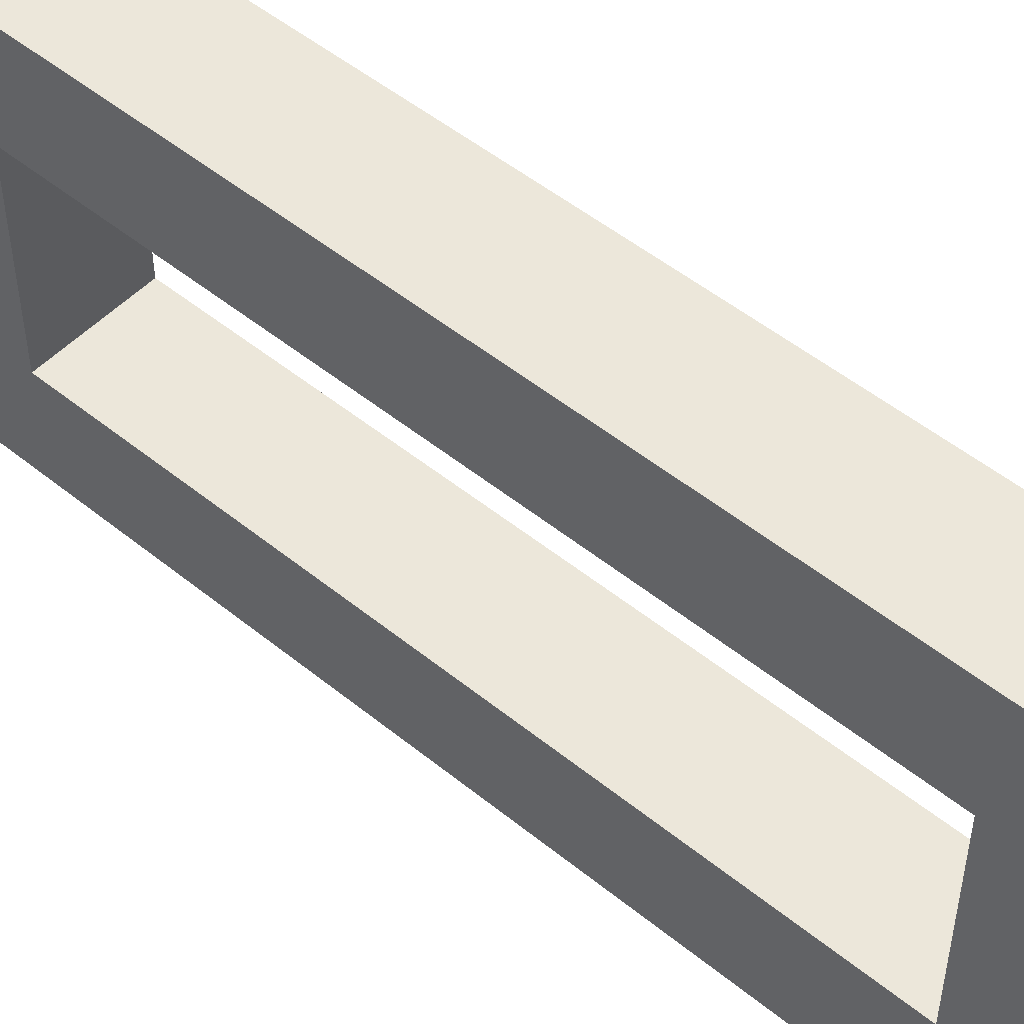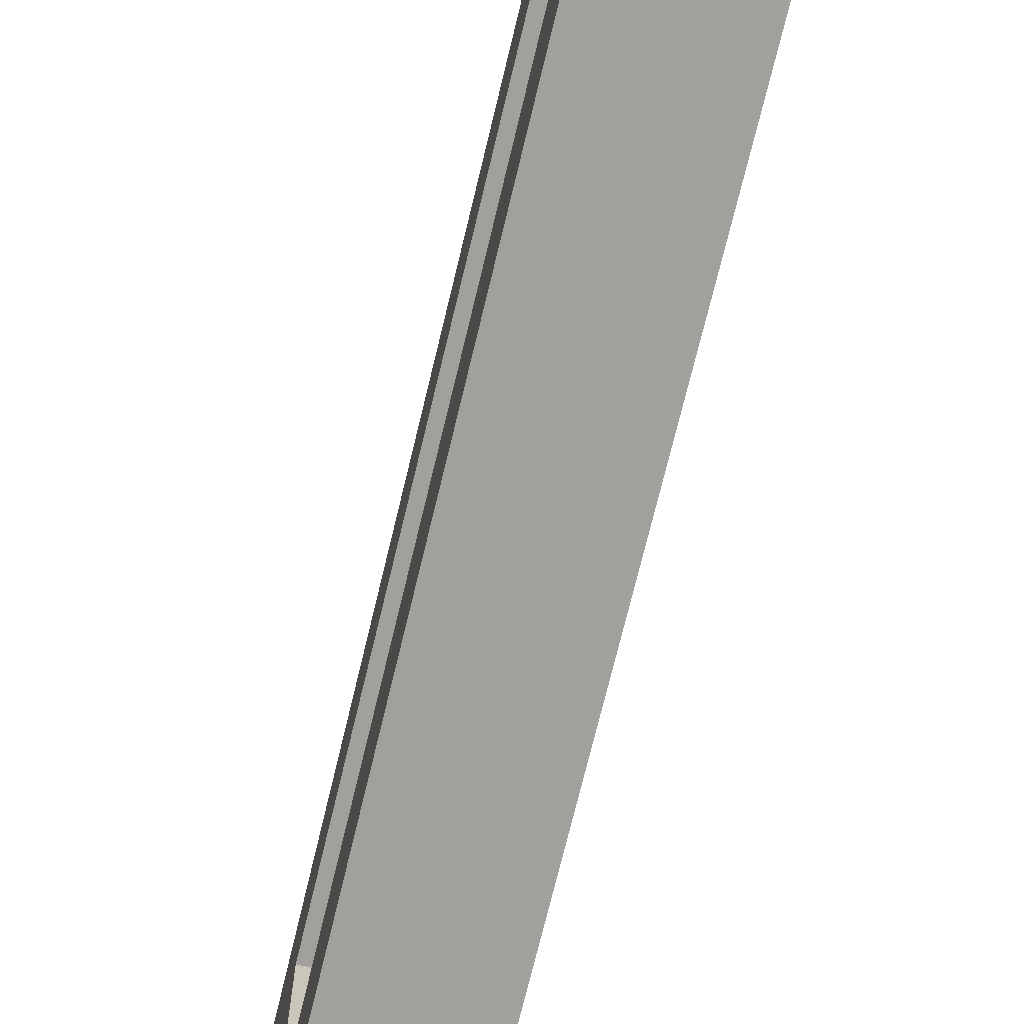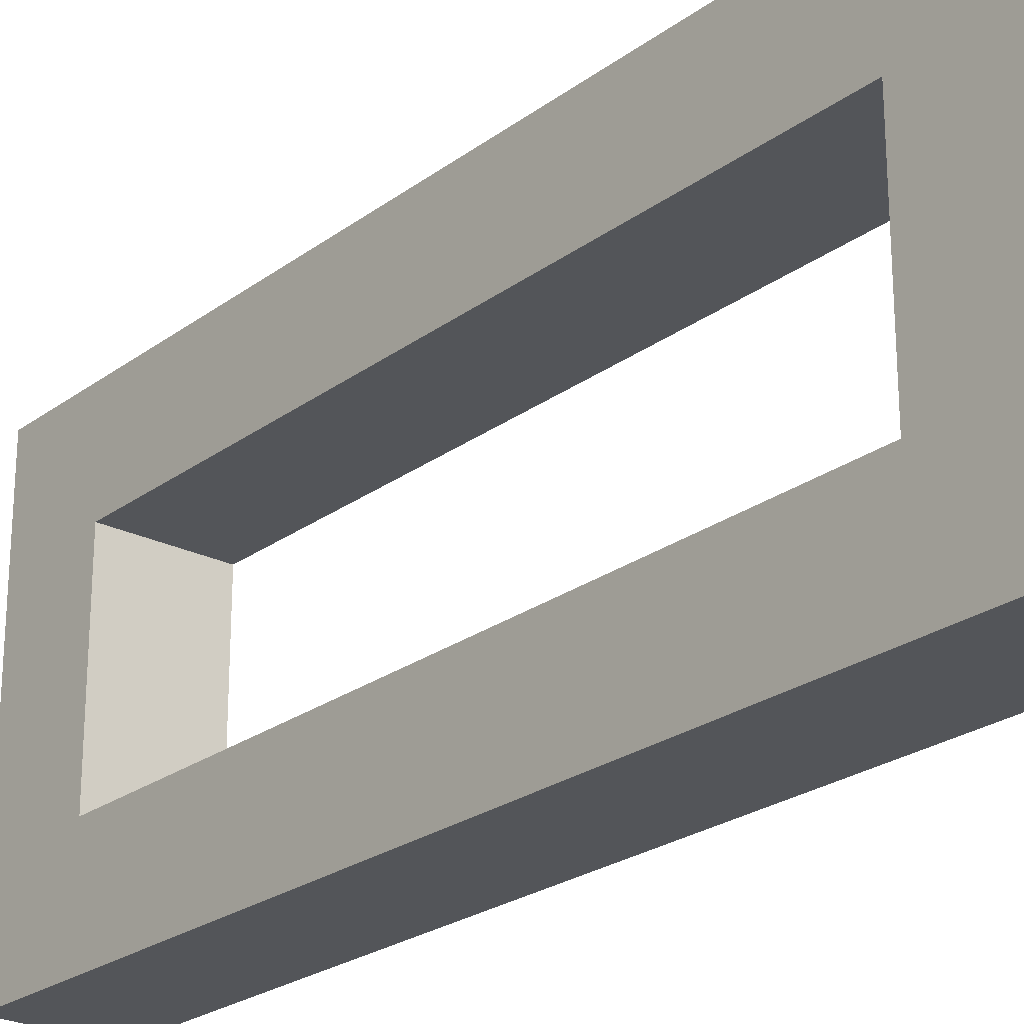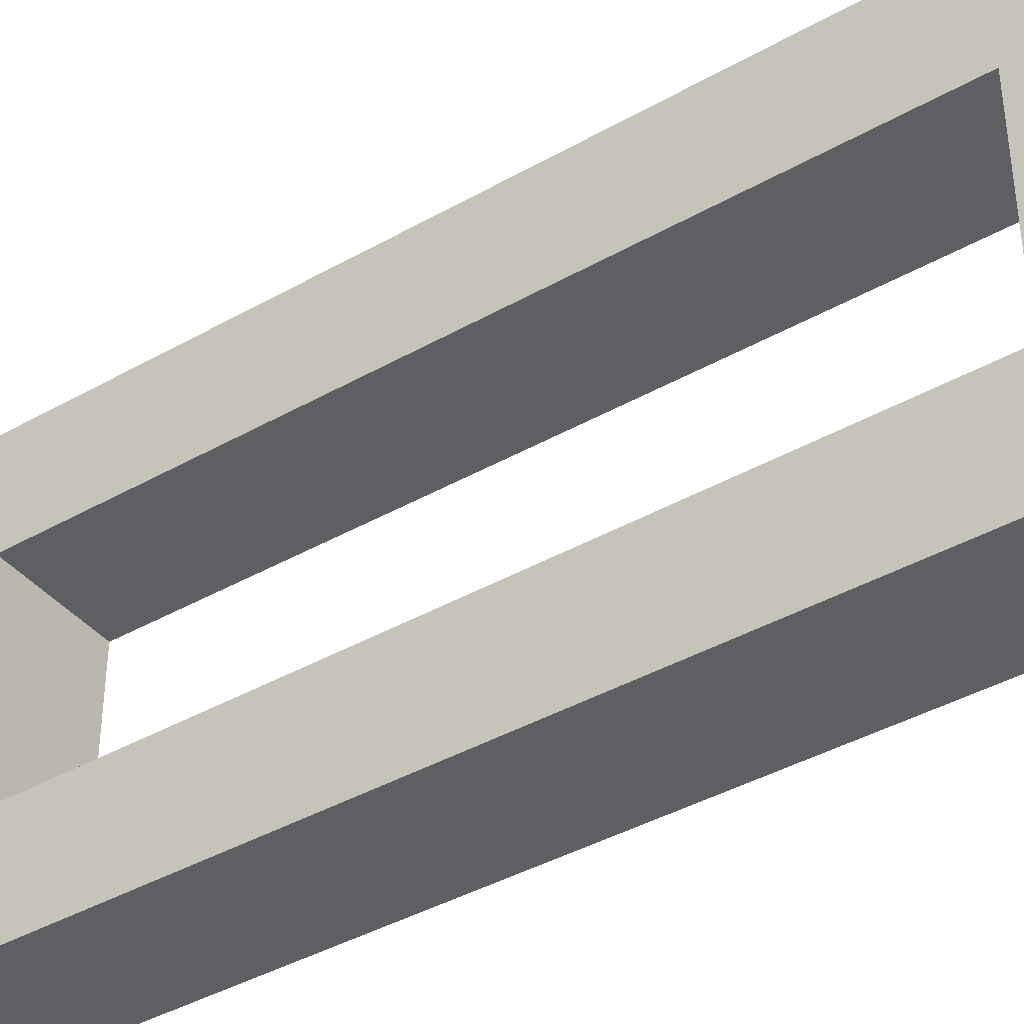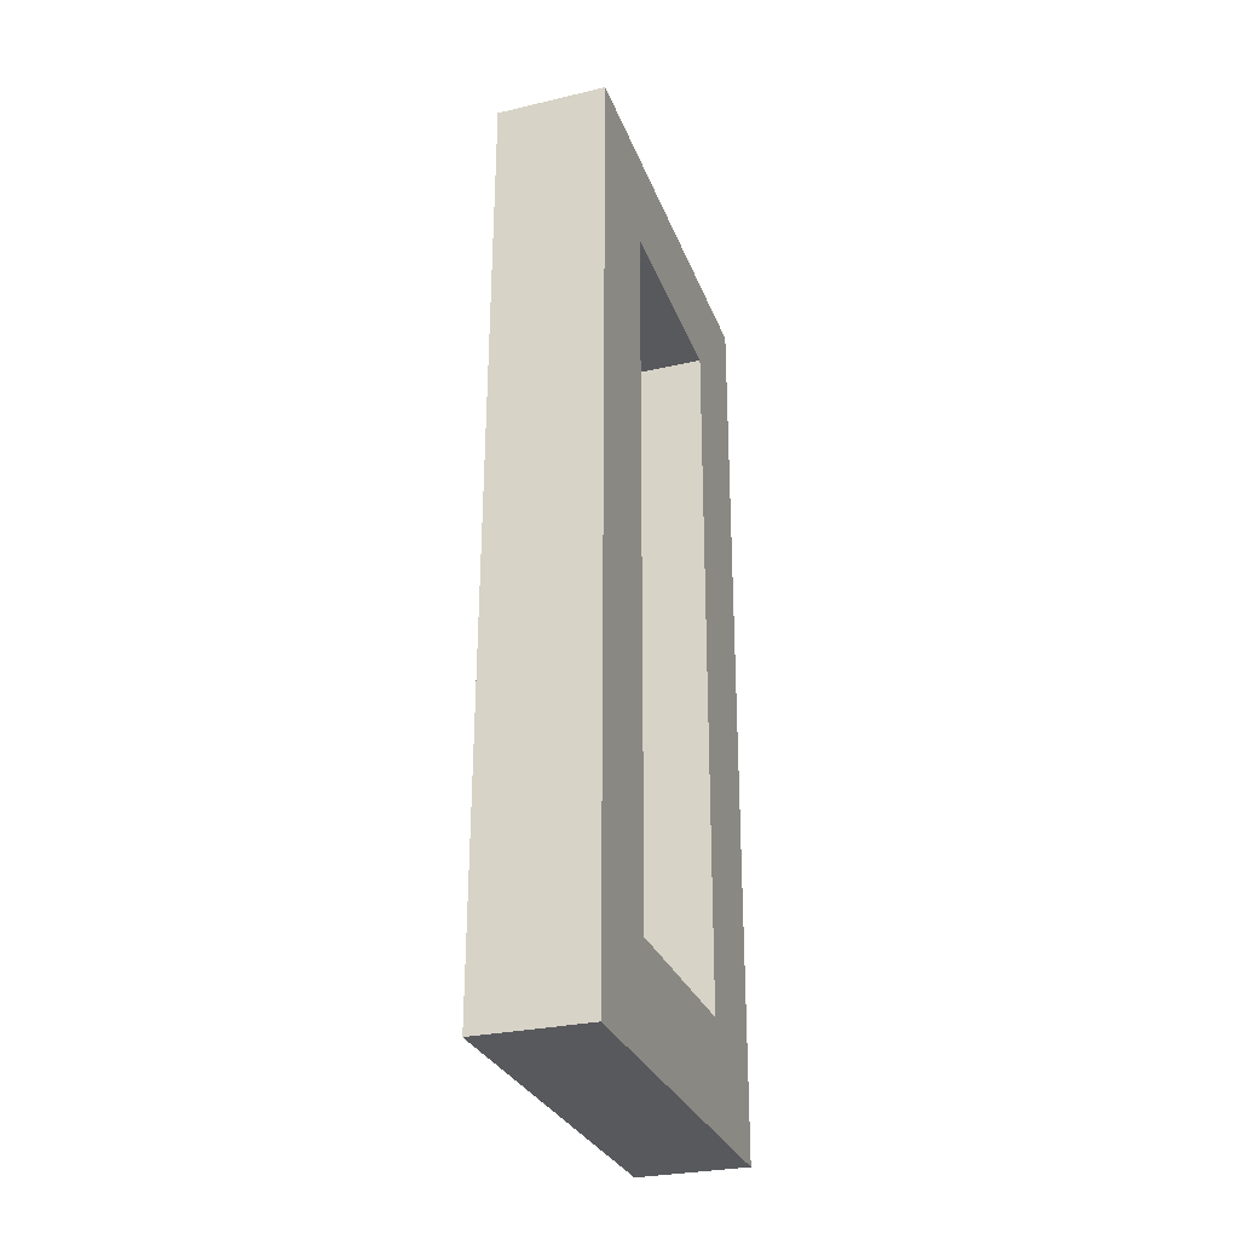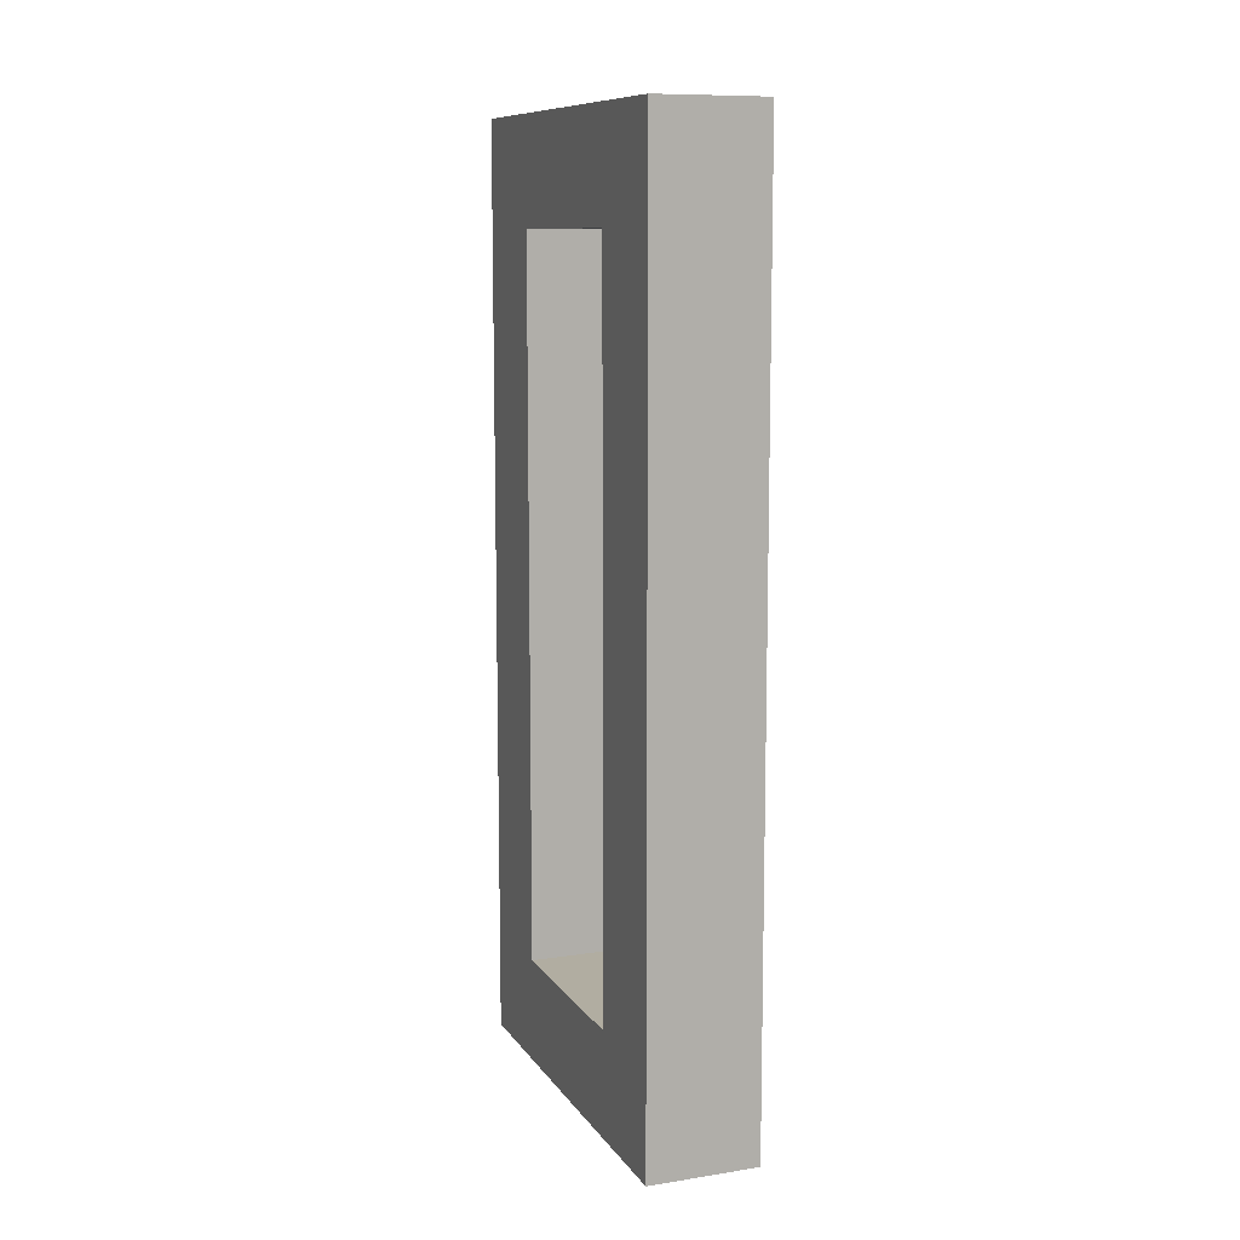
<metadata>
{"format":"obj","ext":"obj","renderer":"f3d","projection":"perspective","resolution":1024,"background":"white","views":[{"elev":50.7,"azim":131.6,"up":"+Z"},{"elev":-71.6,"azim":166.5,"up":"+Z"},{"elev":-24.2,"azim":-39.7,"up":"+Z"},{"elev":-40.1,"azim":125.1,"up":"+Z"},{"elev":-29.9,"azim":18.6,"up":"+Y"},{"elev":10.4,"azim":-21.0,"up":"+Y"}]}
</metadata>
<code>
o Mesh1_Group1_Model.184
v -0.45 0.2139 0.4523
v -0.45 0.1661 0.4523
v -0.45 0.04774 0.4523
v -0.5 0.04774 0.4523
v -0.5 0.3741 0.4523
v -0.45 0.3741 0.4523
v -0.45 0.4219 0.5
v -0.45 0.4219 0.3125
v -0.45 0.3741 0.3602
v -0.5 0.3741 0.3602
v -0.5 0.4219 0.3125
v -0.5 0.4219 0.5
v -0.5 0 0.5
v -0.5 0 0.3125
v -0.5 0.04774 0.3602
v -0.45 0.04774 0.3602
v -0.45 0 0.3125
v -0.45 0 0.5
v -0.45 0.2139 0.3602
v -0.45 0.1661 0.3602
f 4 5 1
f 6 2 1
f 6 3 2
f 6 7 3
f 7 6 8
f 8 6 9
f 5 11 10
f 5 12 11
f 12 5 13
f 4 13 5
f 13 4 14
f 14 4 15
f 5 10 9
f 3 17 16
f 3 18 17
f 18 3 7
f 17 18 13
f 8 17 14
f 7 8 11
f 8 9 17
f 19 17 9
f 20 17 19
f 16 17 20
f 19 9 10
f 10 11 15
f 14 15 11
f 18 7 12
f 6 1 5
f 1 2 4
f 2 3 4
f 15 3 16
f 18 12 13
f 7 11 12
f 8 14 11
f 17 13 14
f 16 20 15
f 20 19 15
f 15 19 10
f 15 4 3
f 5 9 6

</code>
